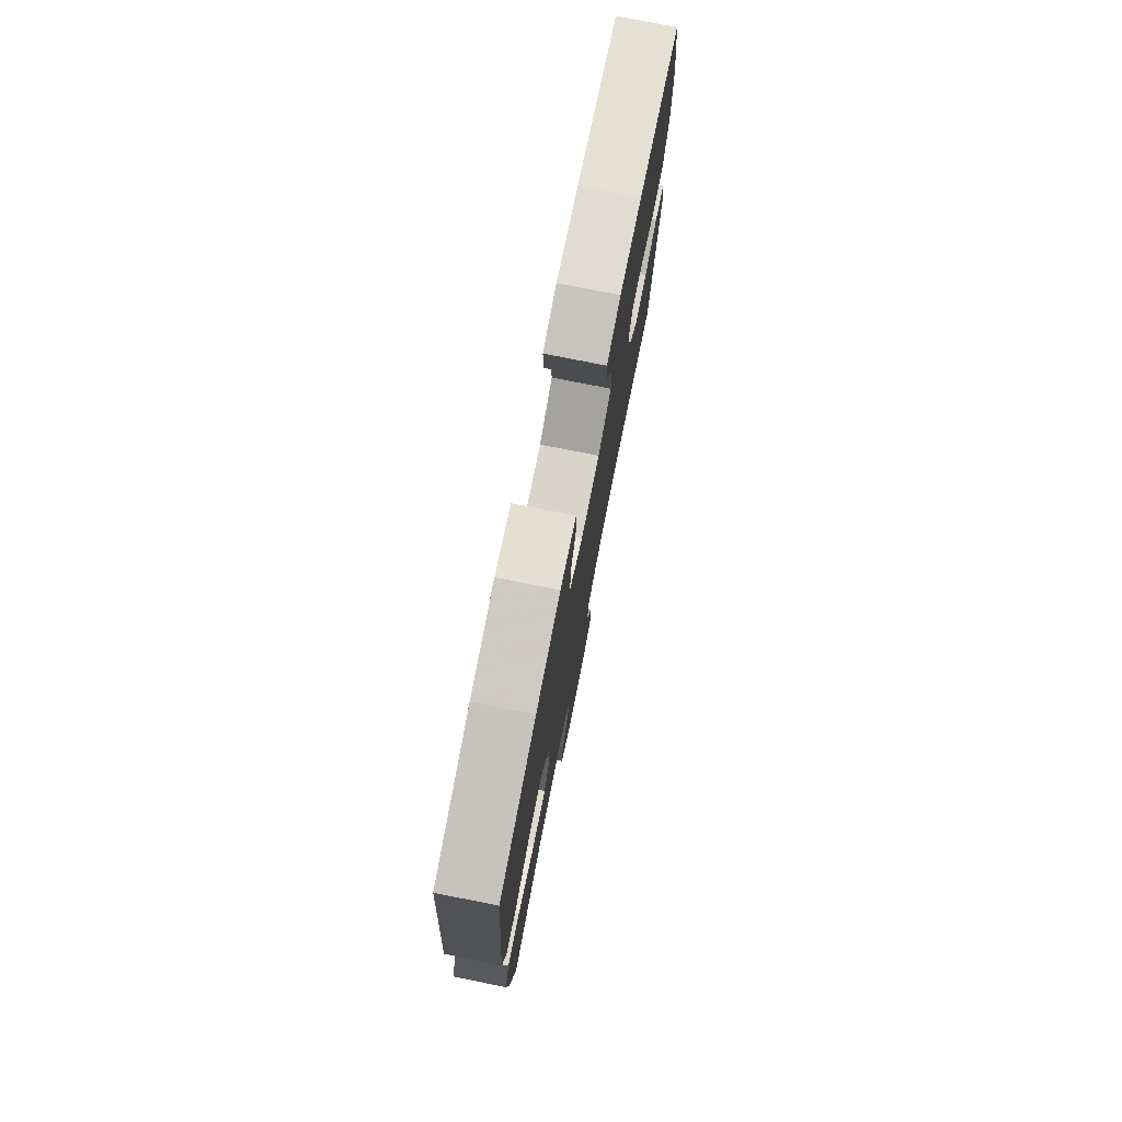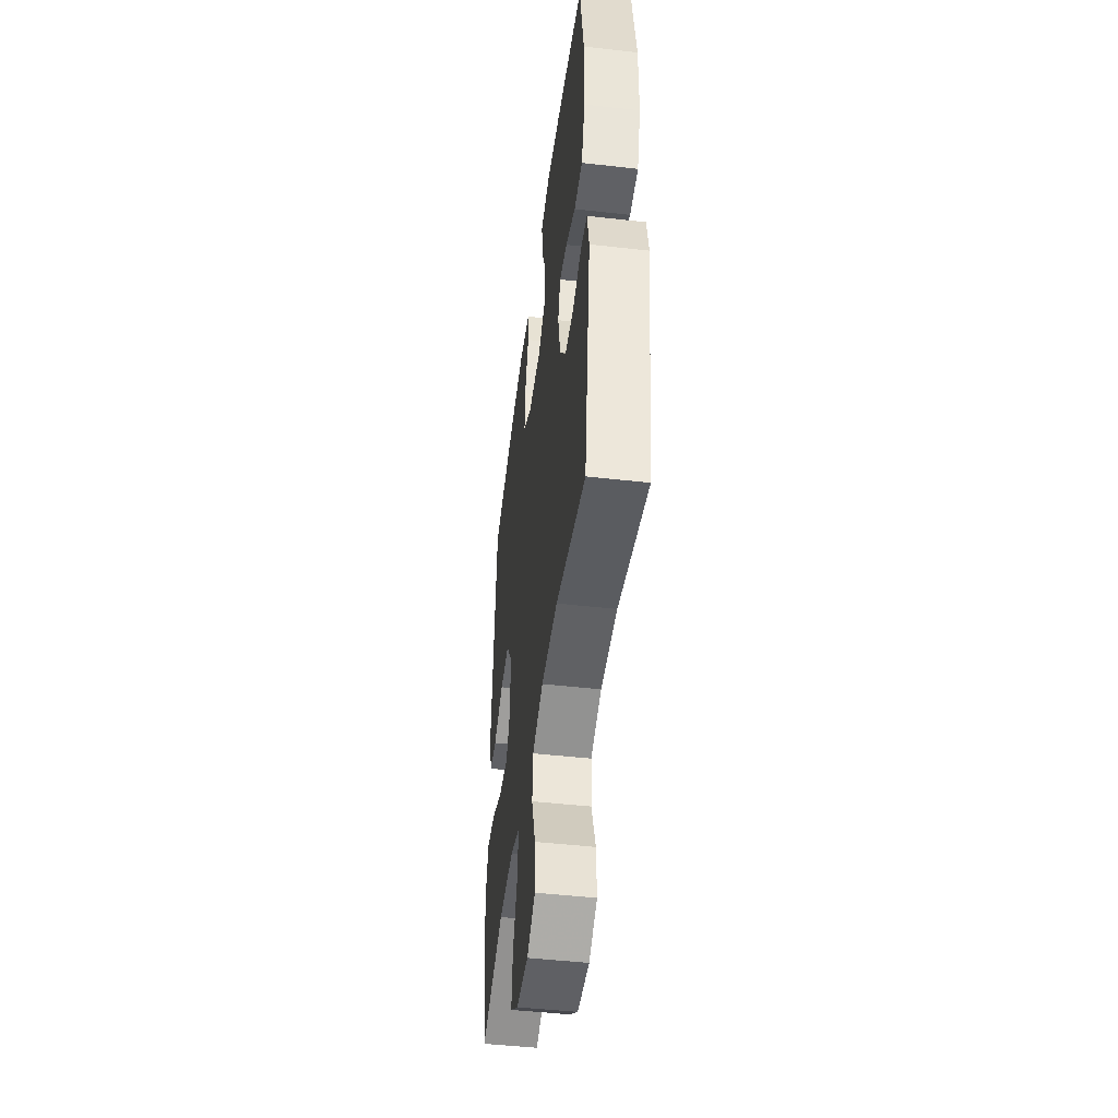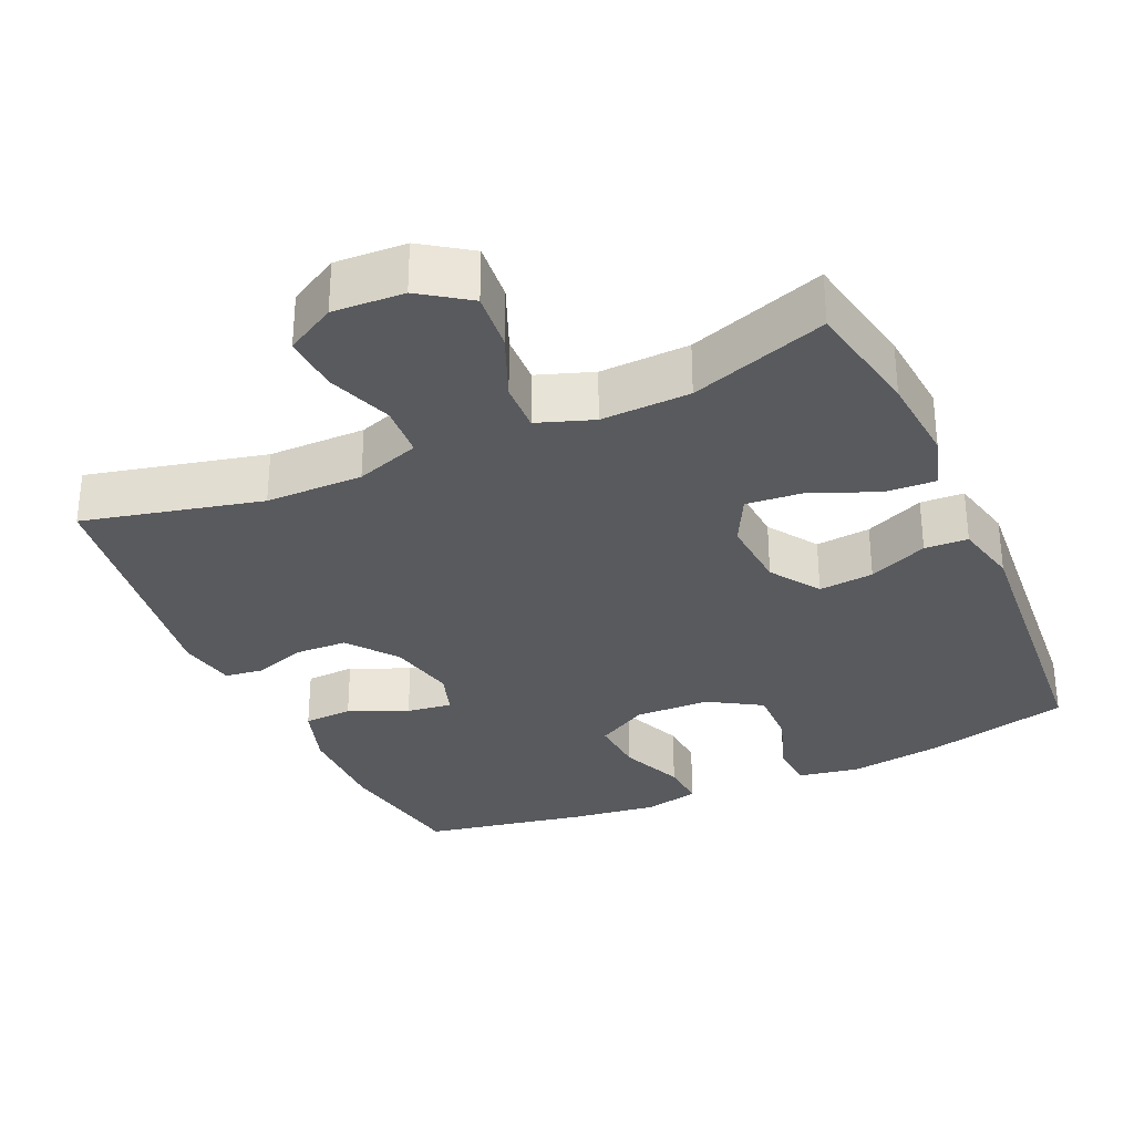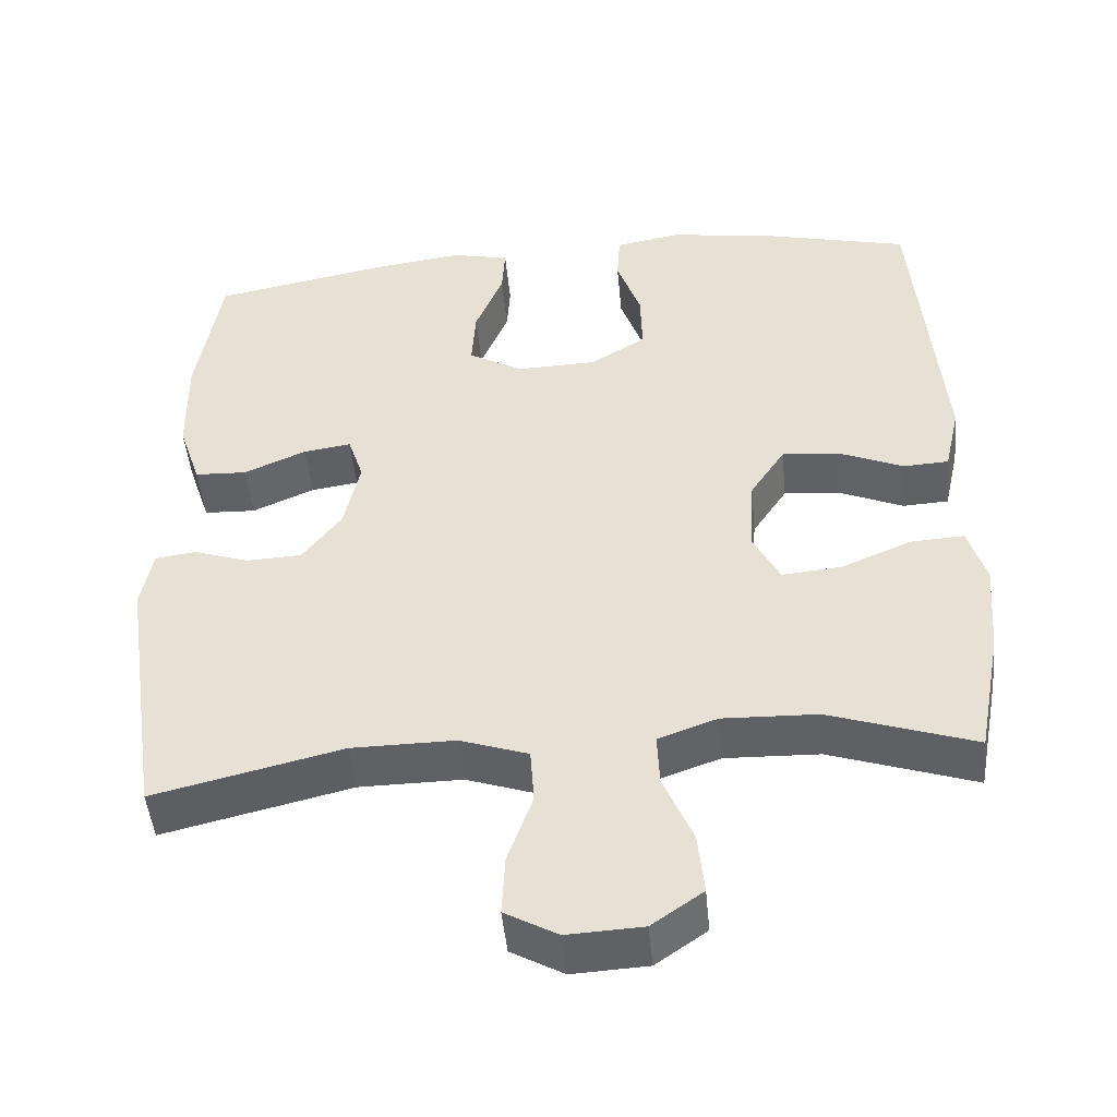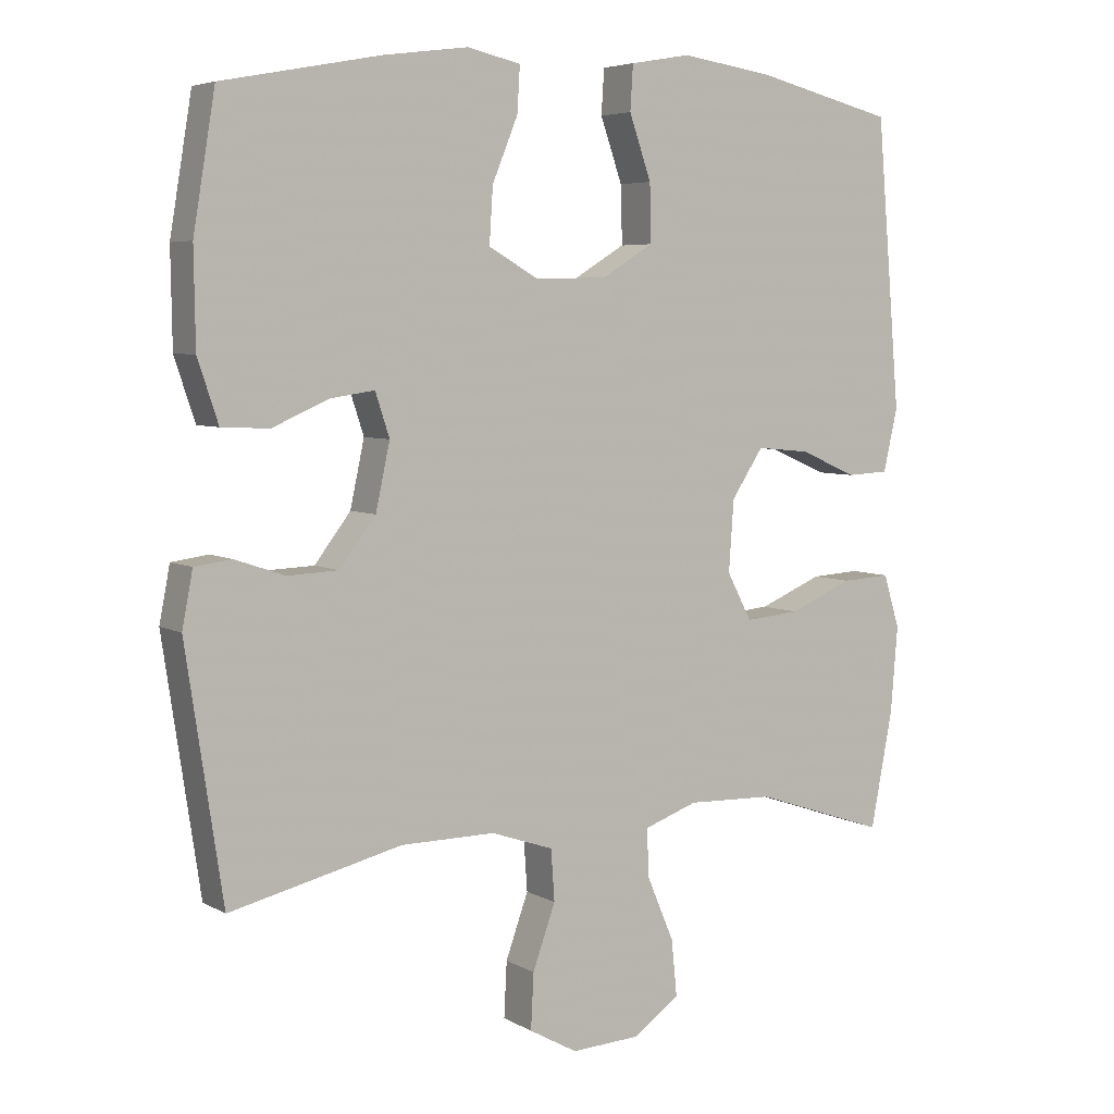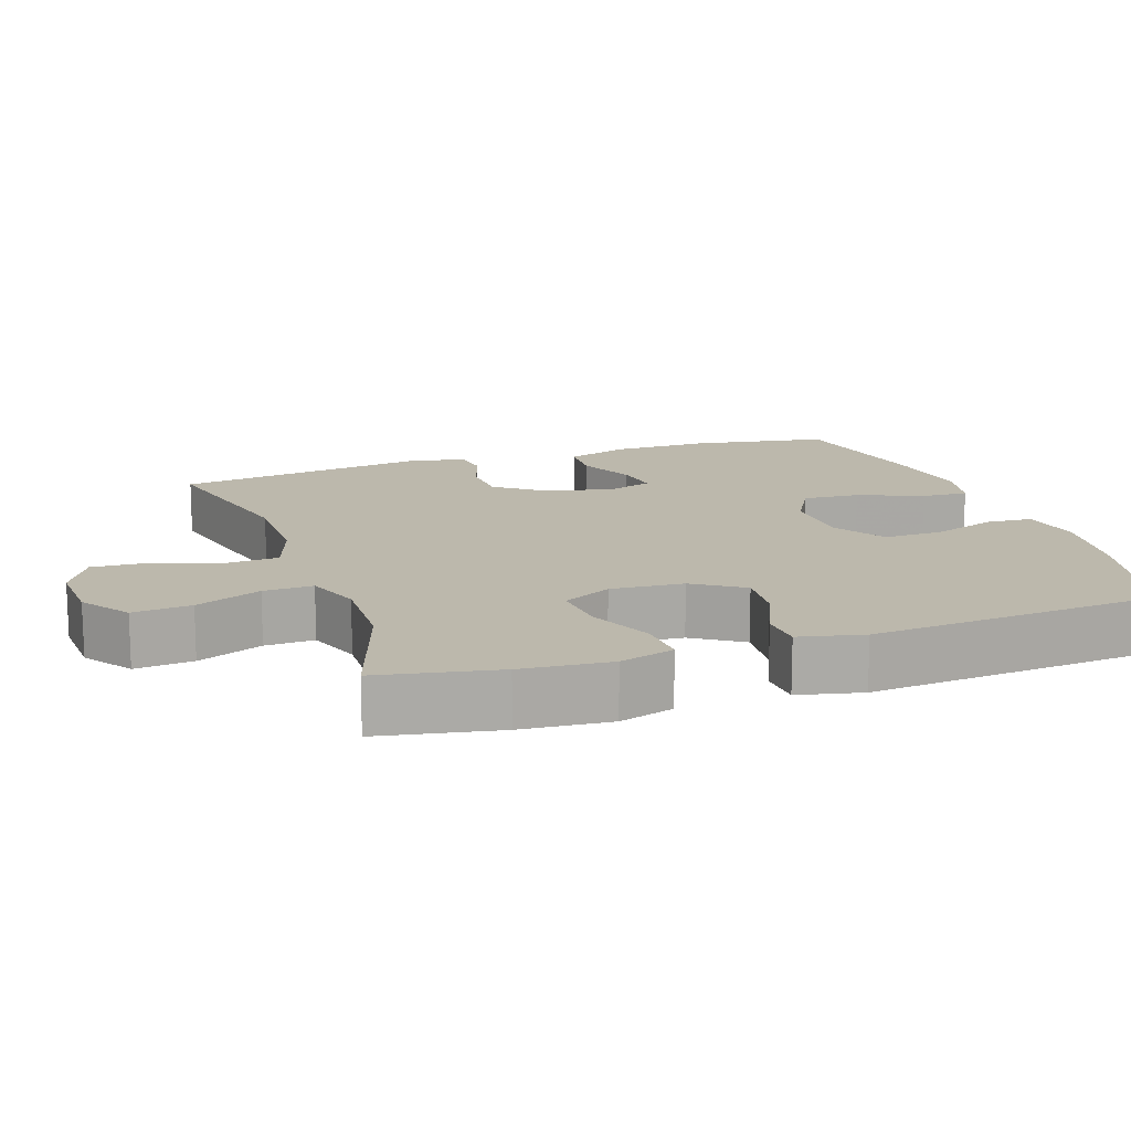
<metadata>
{"format":"obj","ext":"obj","renderer":"f3d","projection":"perspective","resolution":1024,"background":"white","views":[{"elev":77.0,"azim":-78.8,"up":"+Z"},{"elev":-47.4,"azim":82.7,"up":"+Z"},{"elev":-31.4,"azim":-155.6,"up":"+Y"},{"elev":-47.5,"azim":-174.6,"up":"+Z"},{"elev":5.4,"azim":148.5,"up":"+Z"},{"elev":14.6,"azim":-108.9,"up":"+Y"}]}
</metadata>
<code>
v 0.5 0.07 -0.5
v 0.257 0.07 -0.442
v 0.124 0.07 -0.441
v 0.036 0.07 -0.471
v 0.031 0.07 -0.543
v 0.063 0.07 -0.633
v 0.067 0.07 -0.711
v -0.001 0.07 -0.749
v -0.098 0.07 -0.744
v -0.164 0.07 -0.698
v -0.156 0.07 -0.618
v -0.118 0.07 -0.528
v -0.115 0.07 -0.46
v -0.191 0.07 -0.433
v -0.313 0.07 -0.437
v -0.5 0.07 -0.5
v -0.531 0.07 -0.337
v -0.541 0.07 -0.215
v -0.518 0.07 -0.14
v -0.449 0.07 -0.144
v -0.359 0.07 -0.182
v -0.282 0.07 -0.189
v -0.247 0.07 -0.122
v -0.254 0.07 -0.022
v -0.299 0.07 0.046
v -0.374 0.07 0.039
v -0.455 0.07 0.004
v -0.514 0.07 0.007
v -0.534 0.07 0.095
v -0.5 0.07 0.5
v -0.304 0.07 0.548
v -0.174 0.07 0.567
v -0.089 0.07 0.552
v -0.085 0.07 0.489
v -0.116 0.07 0.4
v -0.118 0.07 0.319
v -0.046 0.07 0.275
v 0.056 0.07 0.272
v 0.127 0.07 0.312
v 0.122 0.07 0.39
v 0.086 0.07 0.478
v 0.082 0.07 0.542
v 0.157 0.07 0.559
v 0.276 0.07 0.543
v 0.5 0.07 0.5
v 0.531 0.07 0.313
v 0.529 0.07 0.179
v 0.5 0.07 0.092
v 0.433 0.07 0.089
v 0.353 0.07 0.124
v 0.291 0.07 0.133
v 0.271 0.07 0.072
v 0.291 0.07 -0.021
v 0.342 0.07 -0.088
v 0.414 0.07 -0.091
v 0.485 0.07 -0.067
v 0.537 0.07 -0.074
v 0.552 0.07 -0.152
v 0.5 0 -0.5
v 0.257 0 -0.442
v 0.124 0 -0.441
v 0.036 0 -0.471
v 0.031 0 -0.543
v 0.063 0 -0.633
v 0.067 0 -0.711
v -0.001 0 -0.749
v -0.098 0 -0.744
v -0.164 0 -0.698
v -0.156 0 -0.618
v -0.118 0 -0.528
v -0.115 0 -0.46
v -0.191 0 -0.433
v -0.313 0 -0.437
v -0.5 0 -0.5
v -0.531 0 -0.337
v -0.541 0 -0.215
v -0.518 0 -0.14
v -0.449 0 -0.144
v -0.359 0 -0.182
v -0.282 0 -0.189
v -0.247 0 -0.122
v -0.254 0 -0.022
v -0.299 0 0.046
v -0.374 0 0.039
v -0.455 0 0.004
v -0.514 0 0.007
v -0.534 0 0.095
v -0.5 0 0.5
v -0.304 0 0.548
v -0.174 0 0.567
v -0.089 0 0.552
v -0.085 0 0.489
v -0.116 0 0.4
v -0.118 0 0.319
v -0.046 0 0.275
v 0.056 0 0.272
v 0.127 0 0.312
v 0.122 0 0.39
v 0.086 0 0.478
v 0.082 0 0.542
v 0.157 0 0.559
v 0.276 0 0.543
v 0.5 0 0.5
v 0.531 0 0.313
v 0.529 0 0.179
v 0.5 0 0.092
v 0.433 0 0.089
v 0.353 0 0.124
v 0.291 0 0.133
v 0.271 0 0.072
v 0.291 0 -0.021
v 0.342 0 -0.088
v 0.414 0 -0.091
v 0.485 0 -0.067
v 0.537 0 -0.074
v 0.552 0 -0.152
f 55 56 57 58
f 54 55 58 1
f 53 54 1 2
f 52 53 2 3
f 47 48 49 50
f 47 50 51
f 46 47 51
f 45 46 51
f 44 45 51
f 43 44 51 52
f 40 41 42 43
f 39 40 43 52
f 32 33 34 35
f 32 35 36
f 31 32 36
f 30 31 36
f 29 30 36 37
f 26 27 28 29
f 25 26 29 37
f 18 19 20 21
f 18 21 22
f 15 16 17 18
f 14 15 18 22
f 13 14 22 23
f 9 10 11 12
f 9 12 13
f 8 9 13
f 5 6 7 8
f 4 5 8 13
f 38 39 52 3
f 24 25 37 38
f 13 23 24 38
f 3 4 13 38
f 116 115 114 113
f 59 116 113 112
f 60 59 112 111
f 61 60 111 110
f 108 107 106 105
f 109 108 105
f 109 105 104
f 109 104 103
f 109 103 102
f 110 109 102 101
f 101 100 99 98
f 110 101 98 97
f 93 92 91 90
f 94 93 90
f 94 90 89
f 94 89 88
f 95 94 88 87
f 87 86 85 84
f 95 87 84 83
f 79 78 77 76
f 80 79 76
f 76 75 74 73
f 80 76 73 72
f 81 80 72 71
f 70 69 68 67
f 71 70 67
f 71 67 66
f 66 65 64 63
f 71 66 63 62
f 61 110 97 96
f 96 95 83 82
f 96 82 81 71
f 96 71 62 61
f 1 59 60 2
f 2 60 61 3
f 3 61 62 4
f 4 62 63 5
f 5 63 64 6
f 6 64 65 7
f 7 65 66 8
f 8 66 67 9
f 9 67 68 10
f 10 68 69 11
f 11 69 70 12
f 12 70 71 13
f 13 71 72 14
f 14 72 73 15
f 15 73 74 16
f 16 74 75 17
f 17 75 76 18
f 18 76 77 19
f 19 77 78 20
f 20 78 79 21
f 21 79 80 22
f 22 80 81 23
f 23 81 82 24
f 24 82 83 25
f 25 83 84 26
f 26 84 85 27
f 27 85 86 28
f 28 86 87 29
f 29 87 88 30
f 30 88 89 31
f 31 89 90 32
f 32 90 91 33
f 33 91 92 34
f 34 92 93 35
f 35 93 94 36
f 36 94 95 37
f 37 95 96 38
f 38 96 97 39
f 39 97 98 40
f 40 98 99 41
f 41 99 100 42
f 42 100 101 43
f 43 101 102 44
f 44 102 103 45
f 45 103 104 46
f 46 104 105 47
f 47 105 106 48
f 48 106 107 49
f 49 107 108 50
f 50 108 109 51
f 51 109 110 52
f 52 110 111 53
f 53 111 112 54
f 54 112 113 55
f 55 113 114 56
f 56 114 115 57
f 57 115 116 58
f 58 116 59 1

</code>
